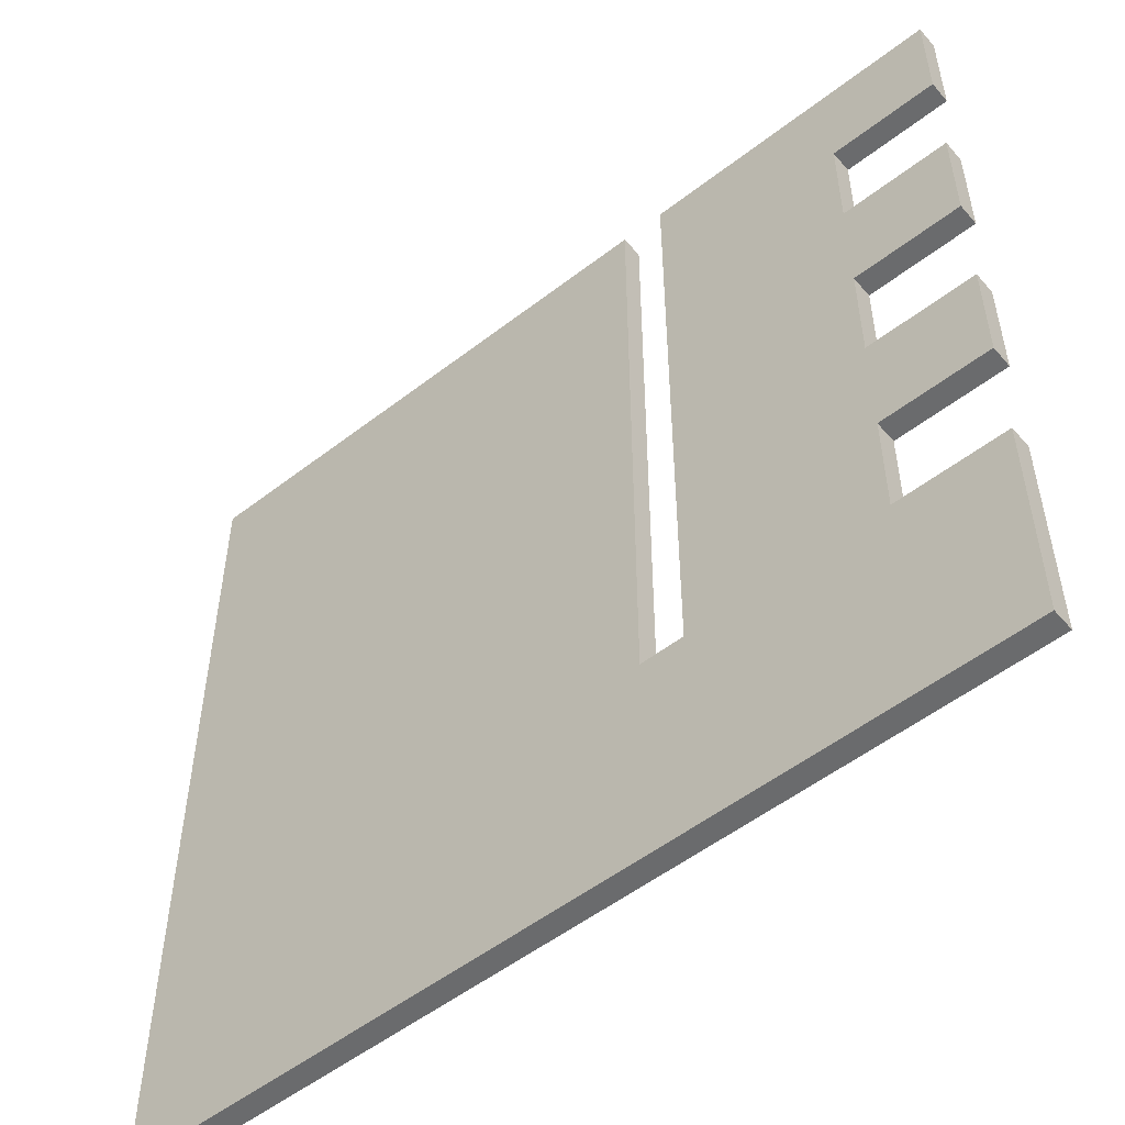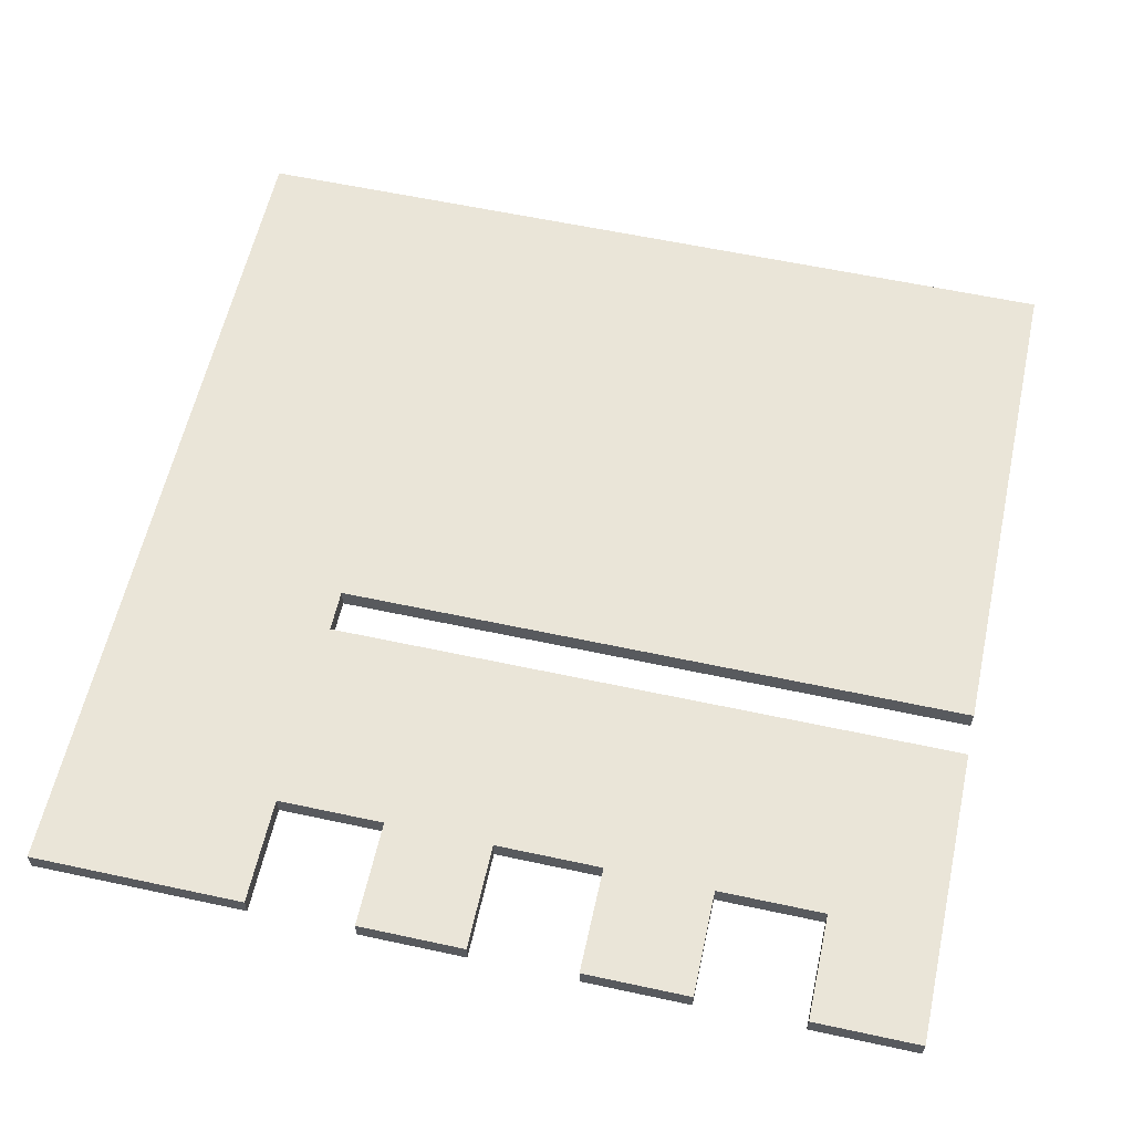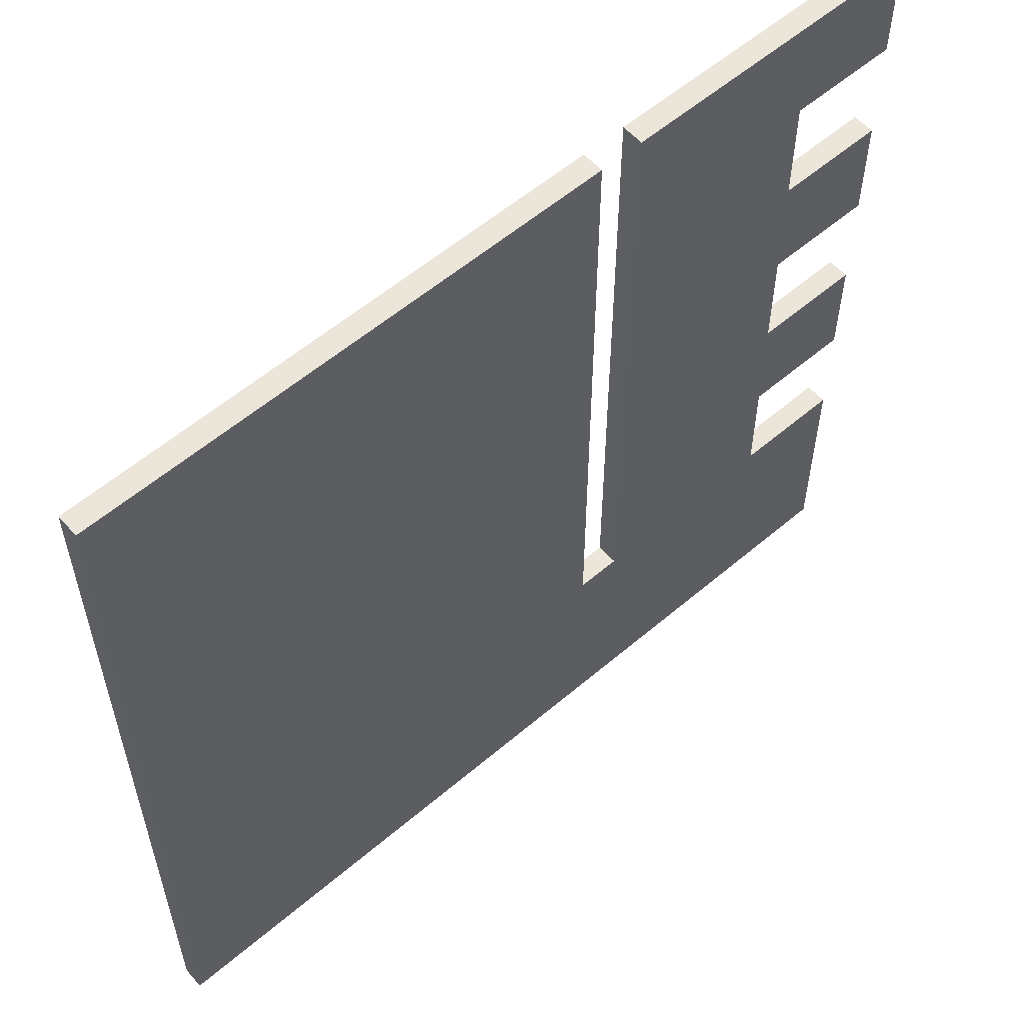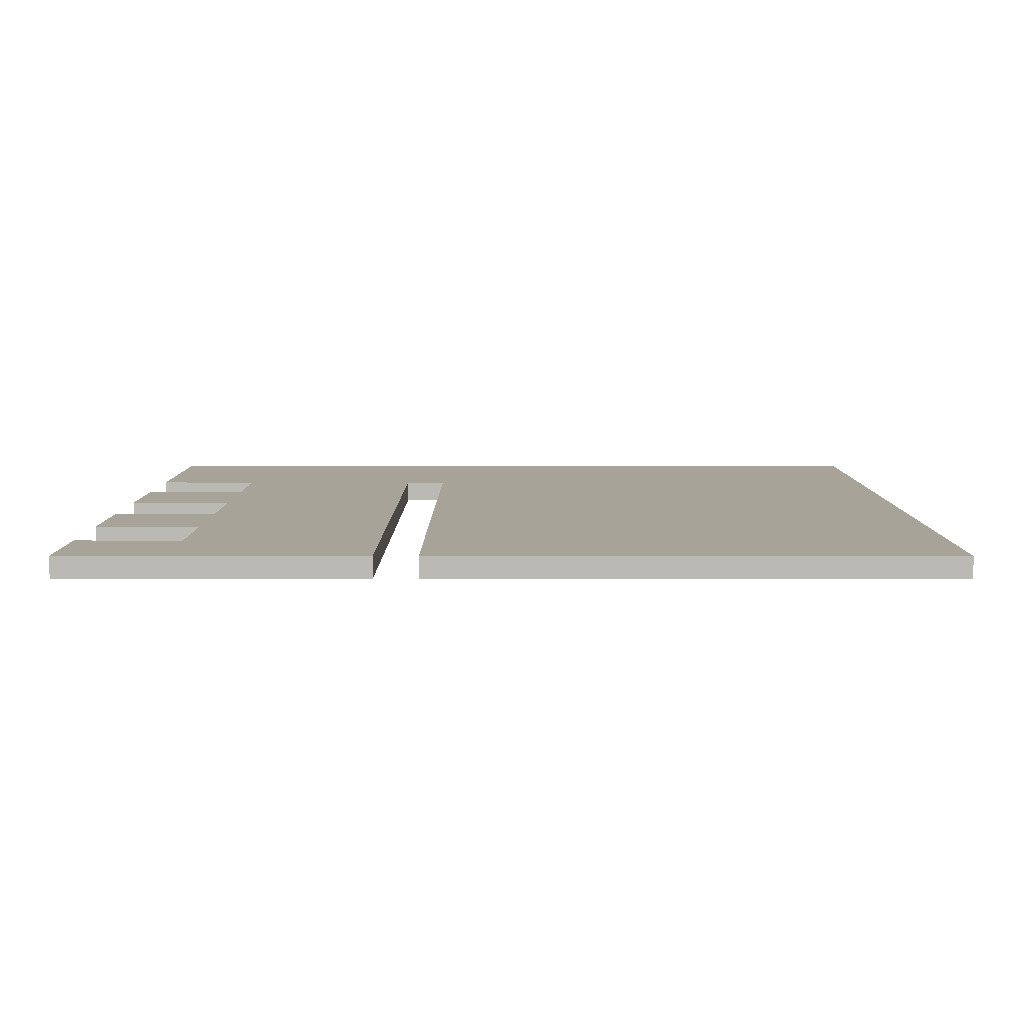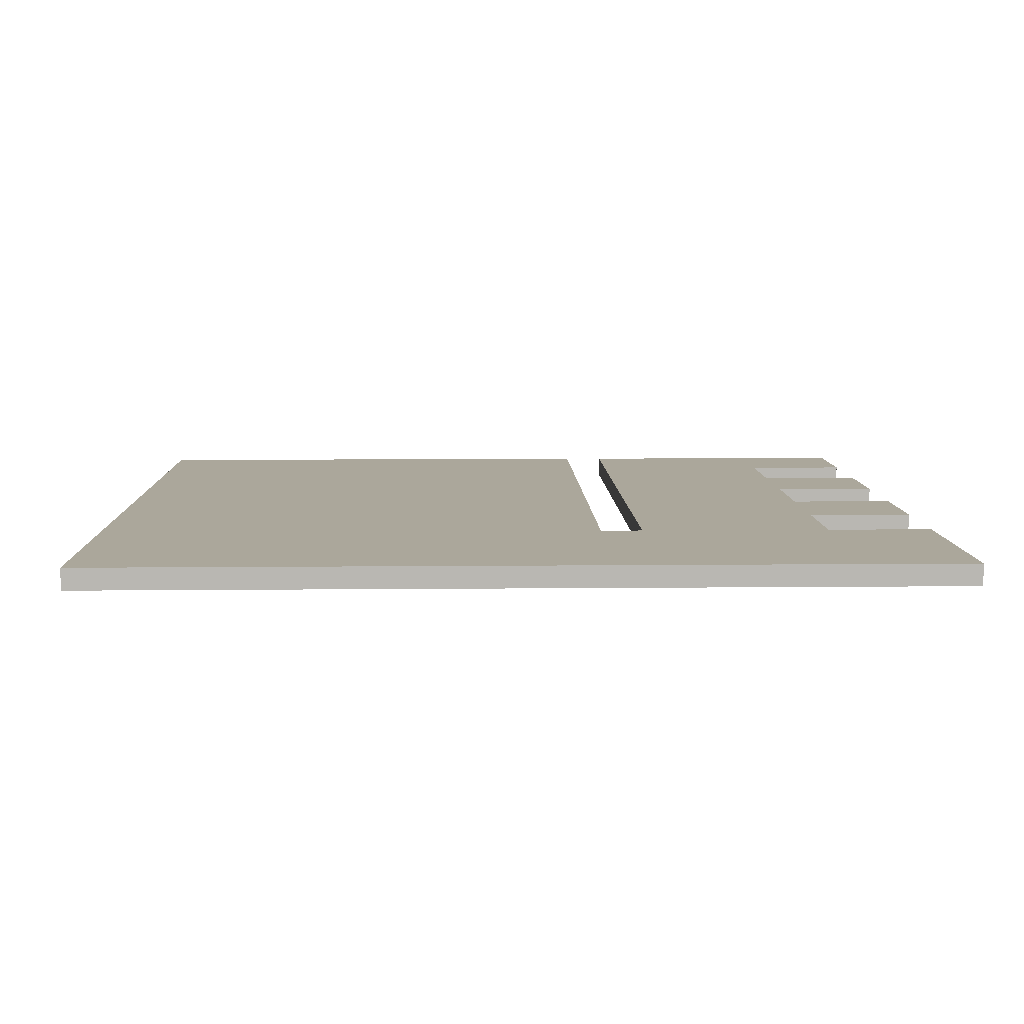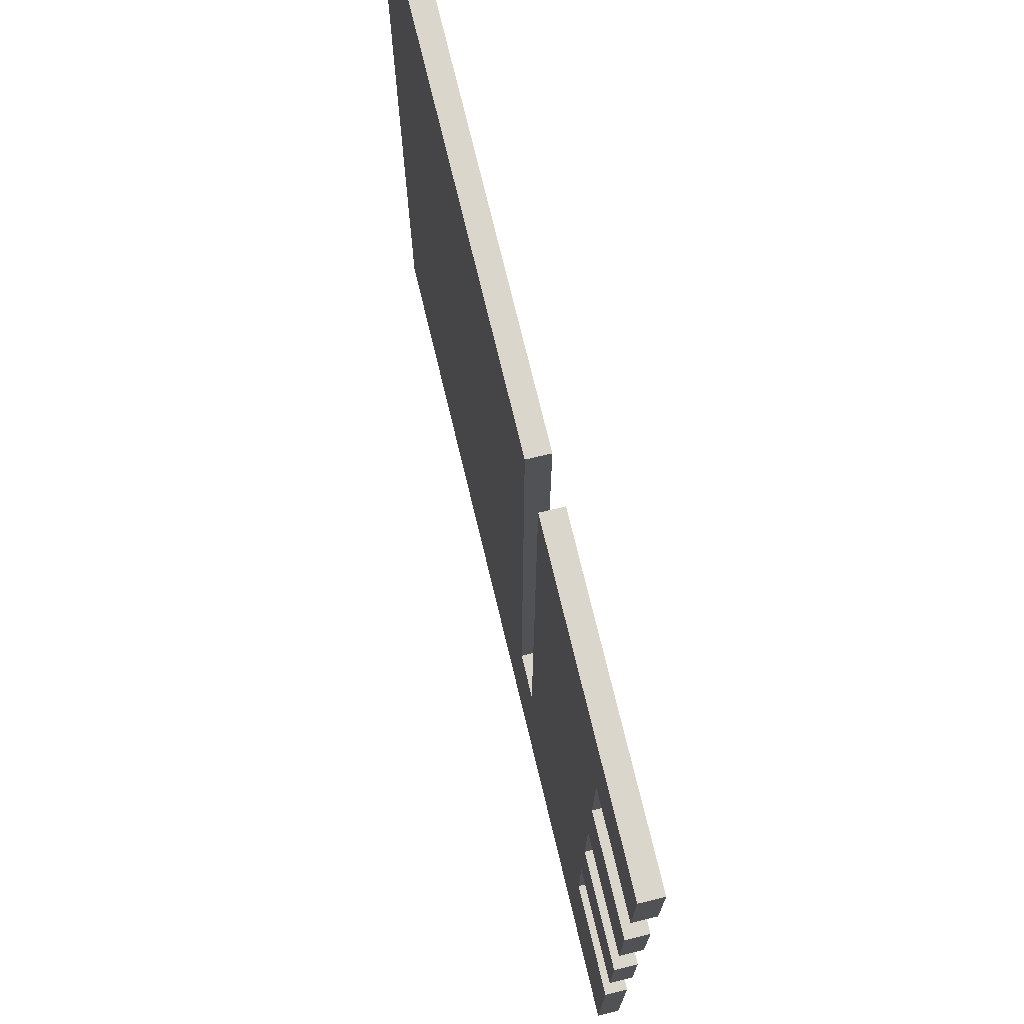
<metadata>
{"format":"obj","ext":"obj","renderer":"f3d","projection":"perspective","resolution":1024,"background":"white","views":[{"elev":-53.2,"azim":-140.4,"up":"+Z"},{"elev":59.5,"azim":-77.5,"up":"+Y"},{"elev":57.6,"azim":138.5,"up":"+Z"},{"elev":6.9,"azim":0.1,"up":"+Y"},{"elev":8.1,"azim":178.4,"up":"+Y"},{"elev":73.5,"azim":-103.5,"up":"+Z"}]}
</metadata>
<code>
v -7 0.5 -5
v 33 -0.5 -5
v -7 -0.5 -5
v 33 0.5 -5
v 33 -0.5 35
v 33 0.5 35
v 9 0.5 35
v 9 -0.5 35
v 9 0.5 5
v 9 -0.5 5
v 7 0.5 5
v 7 -0.5 5
v 7 0.5 35
v 7 -0.5 35
v -7 0.5 35
v -7 -0.5 35
v -7 0.5 30
v -7 -0.5 30
v -2 0.5 30
v -2 -0.5 30
v -2 0.5 25
v -2 -0.5 25
v -7 0.5 25
v -7 -0.5 25
v -7 0.5 20
v -7 -0.5 20
v -2 0.5 20
v -2 -0.5 20
v -2 0.5 15
v -2 -0.5 15
v -7 0.5 15
v -7 -0.5 15
v -7 0.5 10
v -7 -0.5 10
v -2 0.5 10
v -2 -0.5 10
v -2 0.5 5
v -2 -0.5 5
v -7 0.5 5
v -7 -0.5 5
f 1 2 3
f 1 4 2
f 4 5 2
f 4 6 5
f 6 7 5
f 5 7 8
f 7 9 8
f 8 9 10
f 9 11 10
f 10 11 12
f 11 13 12
f 12 13 14
f 13 15 14
f 14 15 16
f 15 17 16
f 16 17 18
f 17 19 18
f 18 19 20
f 19 21 20
f 20 21 22
f 21 23 22
f 22 23 24
f 23 25 24
f 24 25 26
f 25 27 26
f 26 27 28
f 27 29 28
f 28 29 30
f 29 31 30
f 30 31 32
f 31 33 32
f 32 33 34
f 33 35 34
f 34 35 36
f 35 37 36
f 36 37 38
f 37 39 38
f 38 39 40
f 39 1 40
f 40 1 3
f 15 19 17
f 15 13 19
f 13 21 19
f 21 27 23
f 23 27 25
f 29 35 31
f 31 35 33
f 37 1 39
f 35 11 37
f 37 11 1
f 29 11 35
f 6 9 7
f 11 9 1
f 6 4 9
f 9 4 1
f 13 11 21
f 21 11 27
f 27 11 29
f 20 16 18
f 14 16 20
f 22 14 20
f 28 22 24
f 28 24 26
f 36 30 32
f 36 32 34
f 3 38 40
f 12 36 38
f 12 38 3
f 12 30 36
f 10 5 8
f 10 12 3
f 2 5 10
f 2 10 3
f 12 14 22
f 12 22 28
f 12 28 30

</code>
